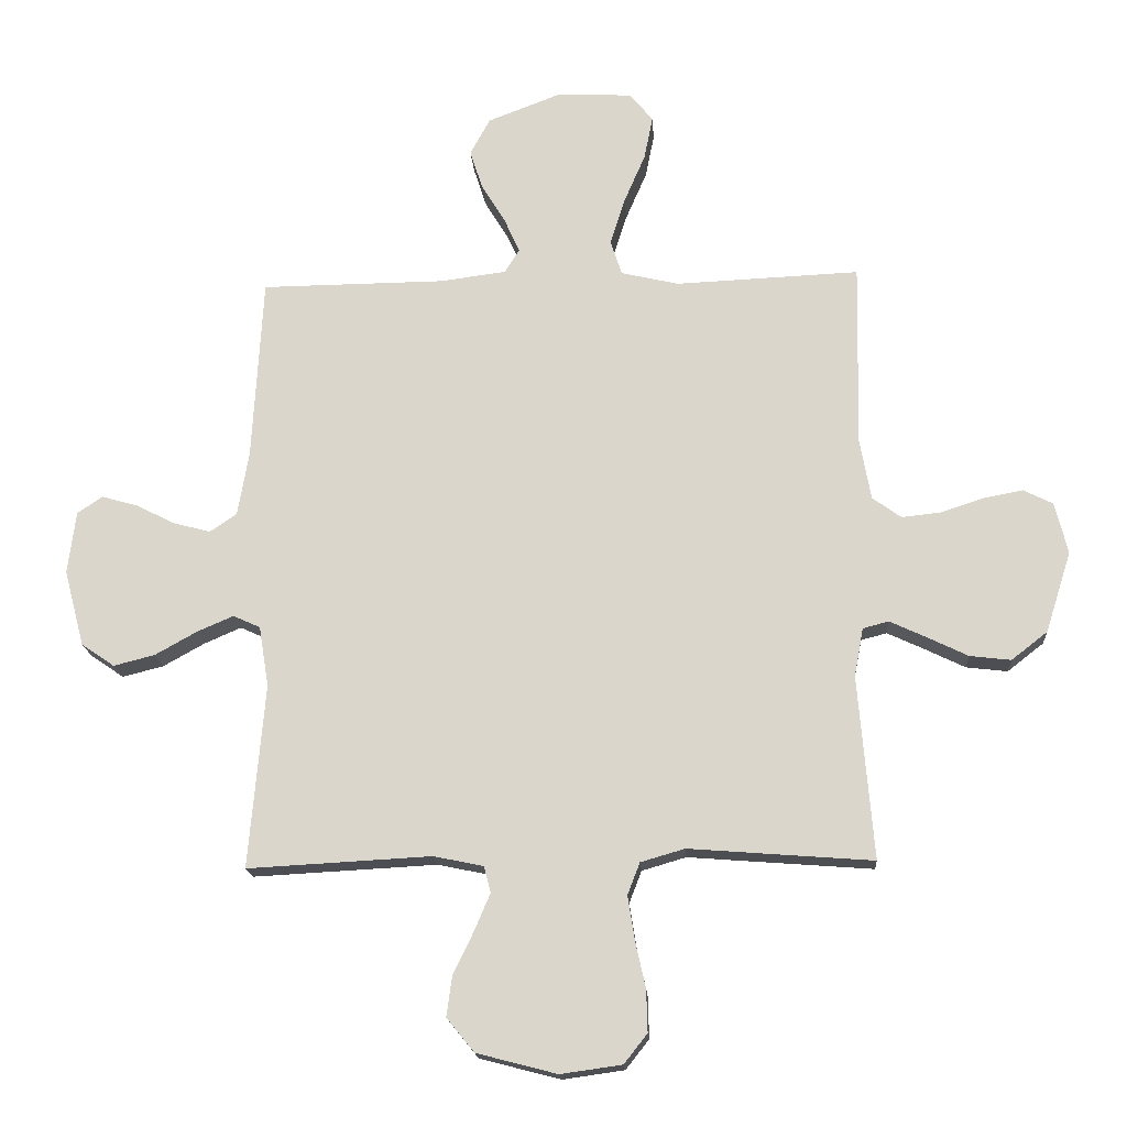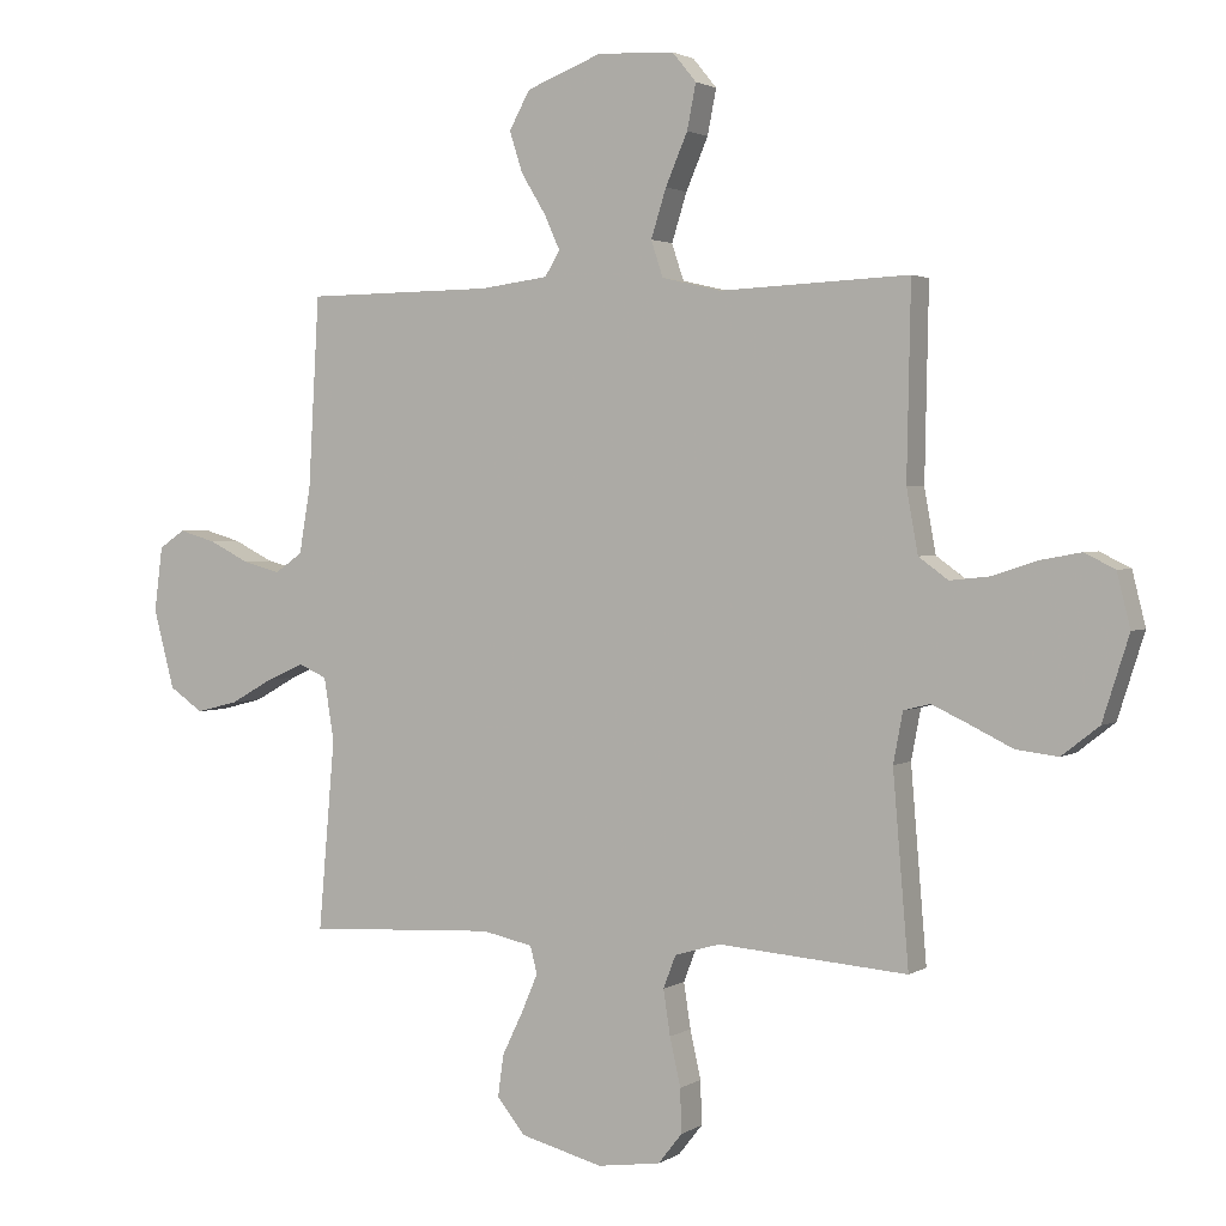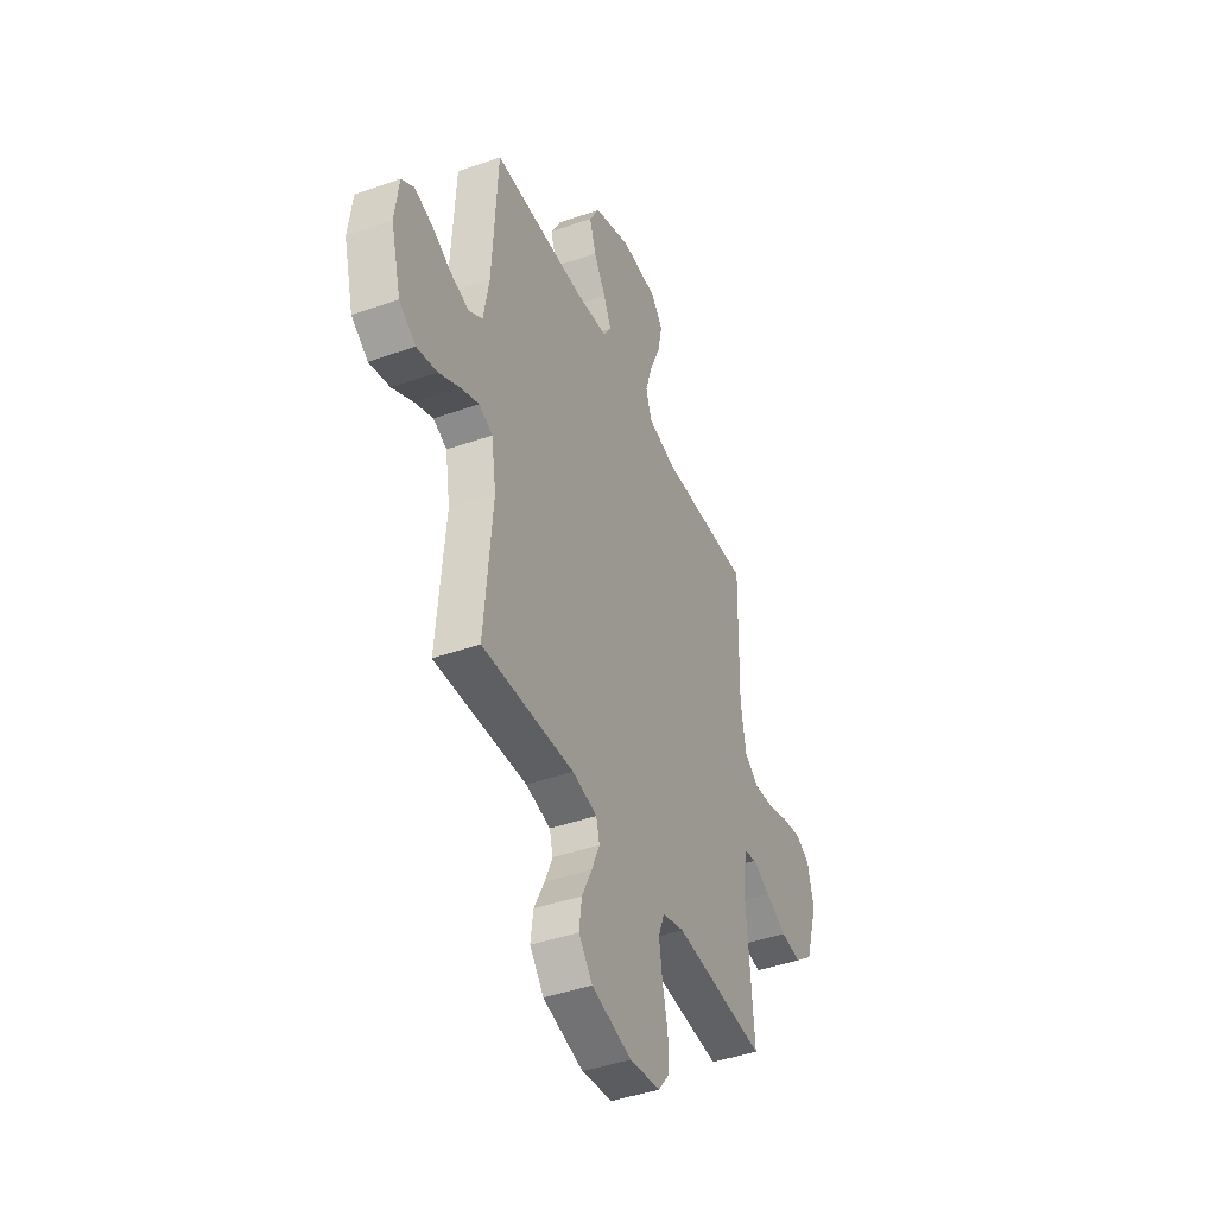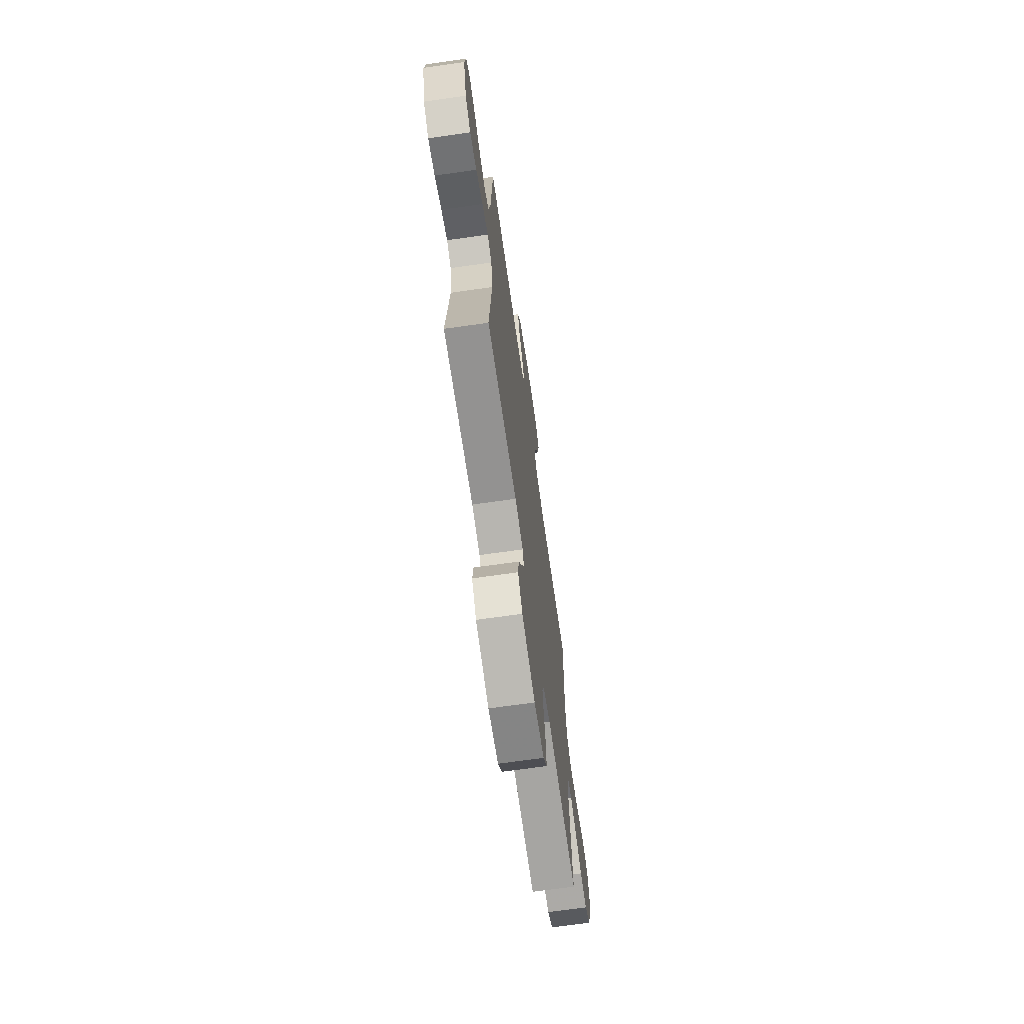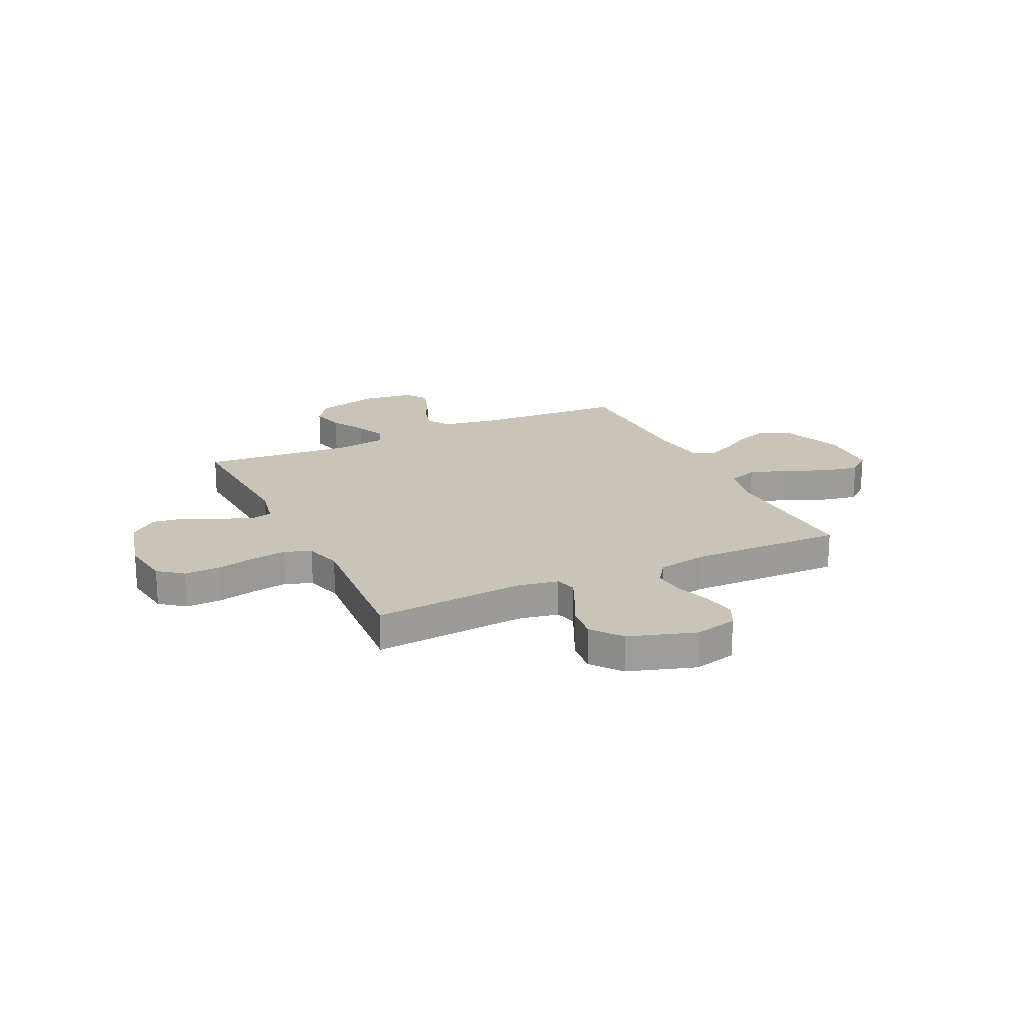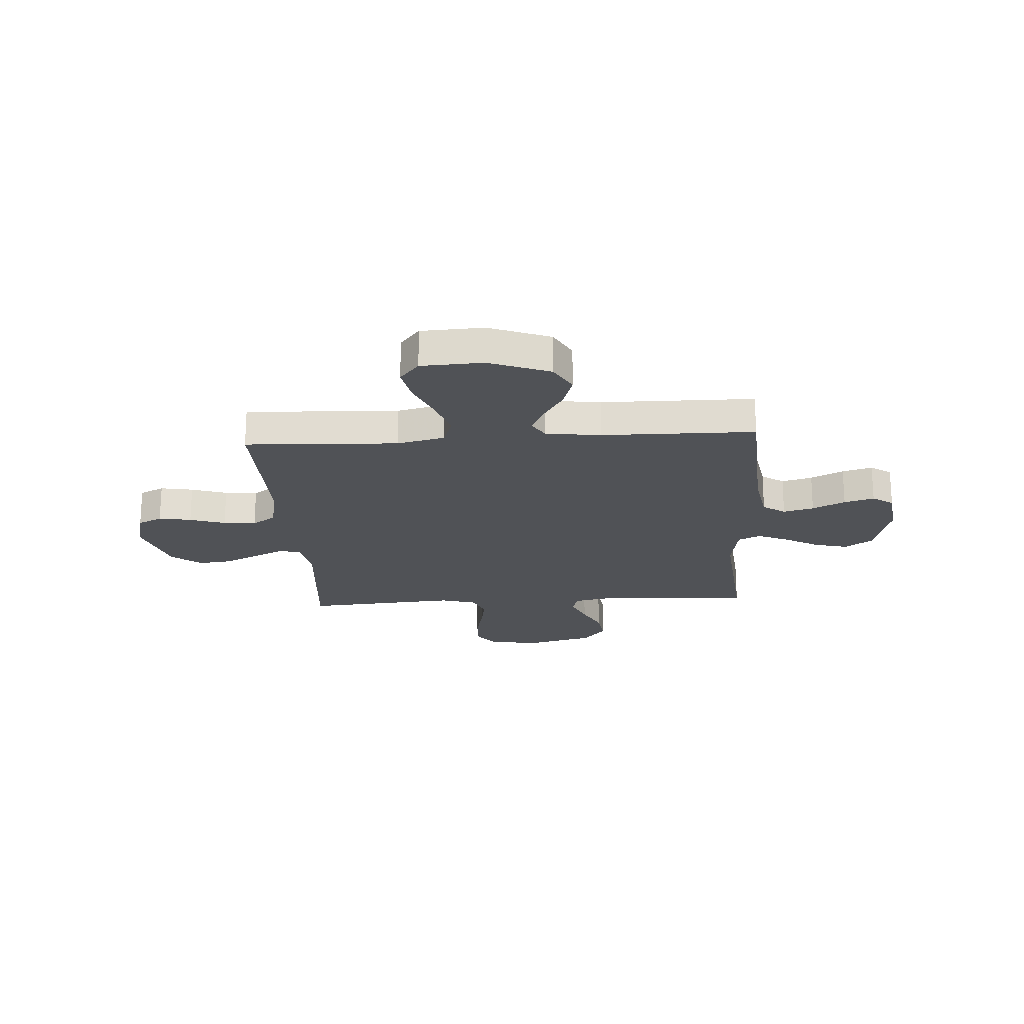
<metadata>
{"format":"obj","ext":"obj","renderer":"f3d","projection":"perspective","resolution":1024,"background":"white","views":[{"elev":-17.3,"azim":-176.3,"up":"+Z"},{"elev":2.2,"azim":-152.7,"up":"+Z"},{"elev":-42.9,"azim":112.9,"up":"+Z"},{"elev":-69.4,"azim":98.1,"up":"+Z"},{"elev":19.9,"azim":-115.4,"up":"+Y"},{"elev":-21.1,"azim":3.6,"up":"+Y"}]}
</metadata>
<code>
v 0.5 0.07 0.5
v 0.517 0.07 0.2
v 0.535 0.07 0.095
v 0.579 0.07 0.065
v 0.639 0.07 0.081
v 0.703 0.07 0.113
v 0.762 0.07 0.13
v 0.803 0.07 0.102
v 0.816 0.07 0
v 0.783 0.07 -0.125
v 0.729 0.07 -0.162
v 0.662 0.07 -0.145
v 0.594 0.07 -0.107
v 0.534 0.07 -0.081
v 0.49 0.07 -0.101
v 0.474 0.07 -0.2
v 0.5 0.07 -0.5
v 0.2 0.07 -0.484
v 0.119 0.07 -0.501
v 0.108 0.07 -0.544
v 0.134 0.07 -0.605
v 0.167 0.07 -0.673
v 0.176 0.07 -0.739
v 0.131 0.07 -0.794
v 0 0.07 -0.828
v -0.1 0.07 -0.814
v -0.138 0.07 -0.766
v -0.136 0.07 -0.697
v -0.119 0.07 -0.621
v -0.108 0.07 -0.55
v -0.128 0.07 -0.498
v -0.2 0.07 -0.477
v -0.5 0.07 -0.5
v -0.475 0.07 -0.2
v -0.49 0.07 -0.121
v -0.532 0.07 -0.11
v -0.59 0.07 -0.137
v -0.658 0.07 -0.17
v -0.725 0.07 -0.178
v -0.784 0.07 -0.132
v -0.826 0.07 0
v -0.805 0.07 0.084
v -0.757 0.07 0.108
v -0.693 0.07 0.096
v -0.623 0.07 0.073
v -0.559 0.07 0.066
v -0.512 0.07 0.1
v -0.494 0.07 0.2
v -0.5 0.07 0.5
v -0.2 0.07 0.487
v -0.106 0.07 0.509
v -0.087 0.07 0.566
v -0.111 0.07 0.642
v -0.146 0.07 0.723
v -0.16 0.07 0.794
v -0.122 0.07 0.84
v 0 0.07 0.846
v 0.12 0.07 0.8
v 0.153 0.07 0.74
v 0.132 0.07 0.675
v 0.093 0.07 0.611
v 0.068 0.07 0.556
v 0.092 0.07 0.517
v 0.2 0.07 0.503
v 0.5 0 0.5
v 0.517 0 0.2
v 0.535 0 0.095
v 0.579 0 0.065
v 0.639 0 0.081
v 0.703 0 0.113
v 0.762 0 0.13
v 0.803 0 0.102
v 0.816 0 0
v 0.783 0 -0.125
v 0.729 0 -0.162
v 0.662 0 -0.145
v 0.594 0 -0.107
v 0.534 0 -0.081
v 0.49 0 -0.101
v 0.474 0 -0.2
v 0.5 0 -0.5
v 0.2 0 -0.484
v 0.119 0 -0.501
v 0.108 0 -0.544
v 0.134 0 -0.605
v 0.167 0 -0.673
v 0.176 0 -0.739
v 0.131 0 -0.794
v 0 0 -0.828
v -0.1 0 -0.814
v -0.138 0 -0.766
v -0.136 0 -0.697
v -0.119 0 -0.621
v -0.108 0 -0.55
v -0.128 0 -0.498
v -0.2 0 -0.477
v -0.5 0 -0.5
v -0.475 0 -0.2
v -0.49 0 -0.121
v -0.532 0 -0.11
v -0.59 0 -0.137
v -0.658 0 -0.17
v -0.725 0 -0.178
v -0.784 0 -0.132
v -0.826 0 0
v -0.805 0 0.084
v -0.757 0 0.108
v -0.693 0 0.096
v -0.623 0 0.073
v -0.559 0 0.066
v -0.512 0 0.1
v -0.494 0 0.2
v -0.5 0 0.5
v -0.2 0 0.487
v -0.106 0 0.509
v -0.087 0 0.566
v -0.111 0 0.642
v -0.146 0 0.723
v -0.16 0 0.794
v -0.122 0 0.84
v 0 0 0.846
v 0.12 0 0.8
v 0.153 0 0.74
v 0.132 0 0.675
v 0.093 0 0.611
v 0.068 0 0.556
v 0.092 0 0.517
v 0.2 0 0.503
f 59 60 61
f 58 59 61
f 57 58 61
f 56 57 61
f 55 56 61
f 54 55 61
f 53 54 61
f 52 53 61 62
f 51 52 62 63
f 48 49 50
f 51 63 64
f 50 51 64
f 48 50 64
f 47 48 64
f 43 44 45
f 42 43 45
f 41 42 45
f 40 41 45
f 39 40 45
f 38 39 45
f 37 38 45
f 36 37 45 46
f 64 1 2
f 47 64 2
f 46 47 2
f 36 46 2
f 35 36 2
f 27 28 29
f 26 27 29
f 25 26 29
f 24 25 29
f 23 24 29
f 22 23 29
f 21 22 29
f 20 21 29 30
f 19 20 30 31
f 16 17 18
f 19 31 32
f 18 19 32
f 16 18 32
f 15 16 32
f 11 12 13
f 10 11 13
f 9 10 13
f 8 9 13
f 7 8 13
f 6 7 13
f 5 6 13
f 4 5 13 14
f 3 4 14 15
f 3 15 32
f 2 3 32
f 35 2 32
f 34 35 32
f 32 33 34
f 125 124 123
f 125 123 122
f 125 122 121
f 125 121 120
f 125 120 119
f 125 119 118
f 125 118 117
f 126 125 117 116
f 127 126 116 115
f 114 113 112
f 128 127 115
f 128 115 114
f 128 114 112
f 128 112 111
f 109 108 107
f 109 107 106
f 109 106 105
f 109 105 104
f 109 104 103
f 109 103 102
f 109 102 101
f 110 109 101 100
f 66 65 128
f 66 128 111
f 66 111 110
f 66 110 100
f 66 100 99
f 93 92 91
f 93 91 90
f 93 90 89
f 93 89 88
f 93 88 87
f 93 87 86
f 93 86 85
f 94 93 85 84
f 95 94 84 83
f 82 81 80
f 96 95 83
f 96 83 82
f 96 82 80
f 96 80 79
f 77 76 75
f 77 75 74
f 77 74 73
f 77 73 72
f 77 72 71
f 77 71 70
f 77 70 69
f 78 77 69 68
f 79 78 68 67
f 96 79 67
f 96 67 66
f 96 66 99
f 96 99 98
f 98 97 96
f 1 65 66 2
f 2 66 67 3
f 3 67 68 4
f 4 68 69 5
f 5 69 70 6
f 6 70 71 7
f 7 71 72 8
f 8 72 73 9
f 9 73 74 10
f 10 74 75 11
f 11 75 76 12
f 12 76 77 13
f 13 77 78 14
f 14 78 79 15
f 15 79 80 16
f 16 80 81 17
f 17 81 82 18
f 18 82 83 19
f 19 83 84 20
f 20 84 85 21
f 21 85 86 22
f 22 86 87 23
f 23 87 88 24
f 24 88 89 25
f 25 89 90 26
f 26 90 91 27
f 27 91 92 28
f 28 92 93 29
f 29 93 94 30
f 30 94 95 31
f 31 95 96 32
f 32 96 97 33
f 33 97 98 34
f 34 98 99 35
f 35 99 100 36
f 36 100 101 37
f 37 101 102 38
f 38 102 103 39
f 39 103 104 40
f 40 104 105 41
f 41 105 106 42
f 42 106 107 43
f 43 107 108 44
f 44 108 109 45
f 45 109 110 46
f 46 110 111 47
f 47 111 112 48
f 48 112 113 49
f 49 113 114 50
f 50 114 115 51
f 51 115 116 52
f 52 116 117 53
f 53 117 118 54
f 54 118 119 55
f 55 119 120 56
f 56 120 121 57
f 57 121 122 58
f 58 122 123 59
f 59 123 124 60
f 60 124 125 61
f 61 125 126 62
f 62 126 127 63
f 63 127 128 64
f 64 128 65 1

</code>
